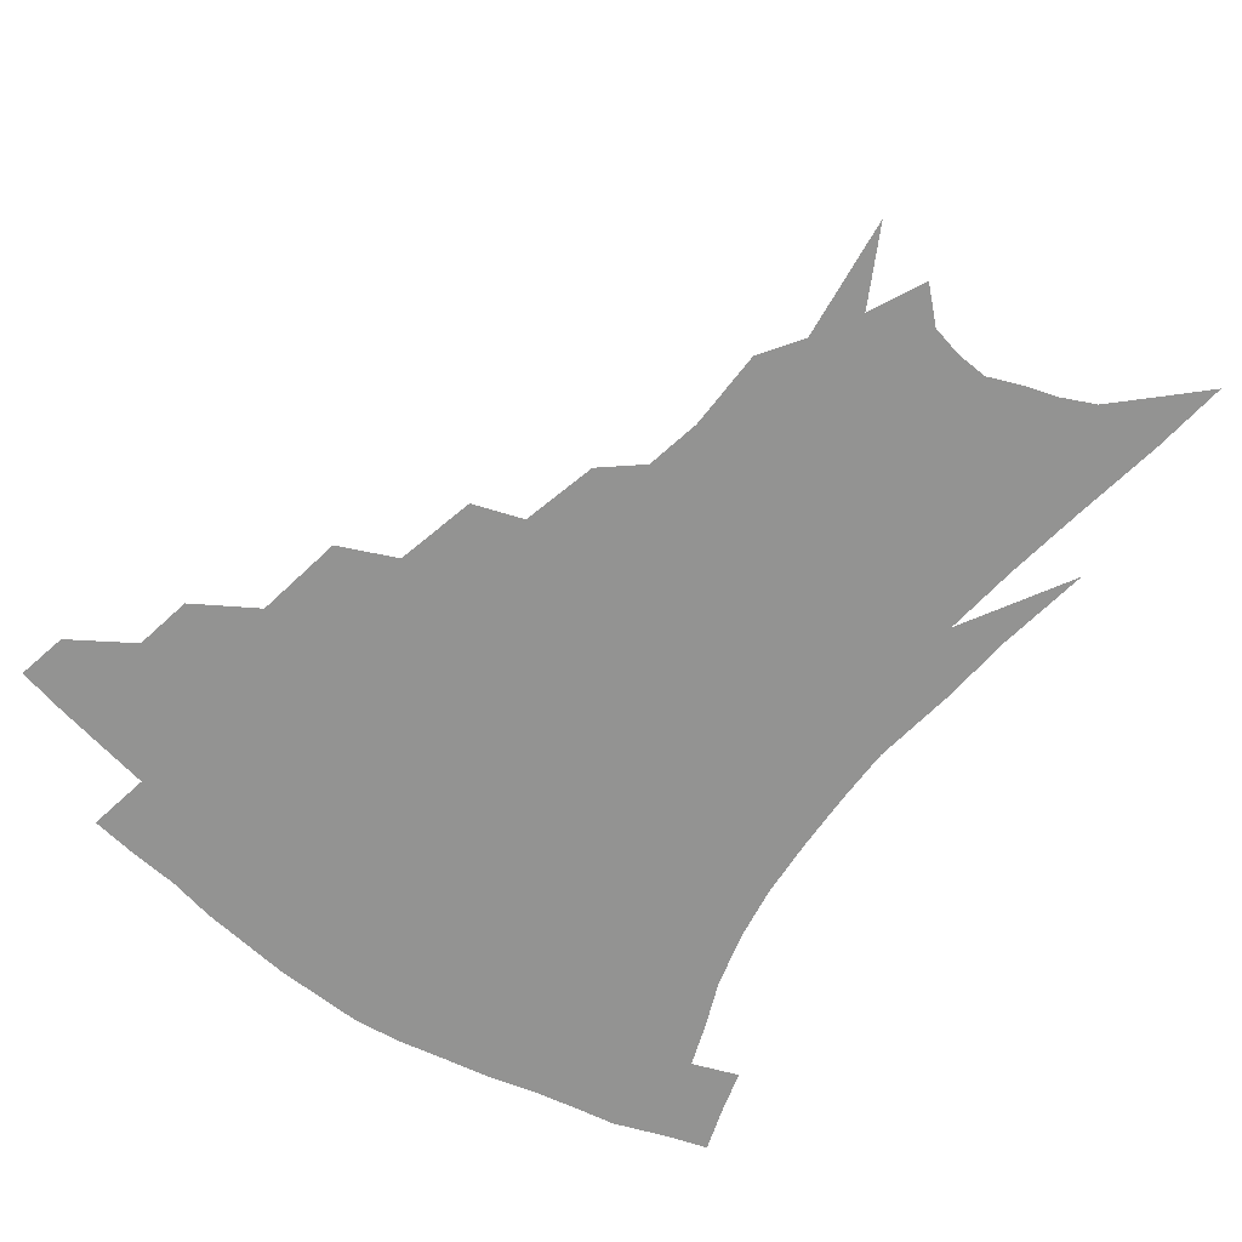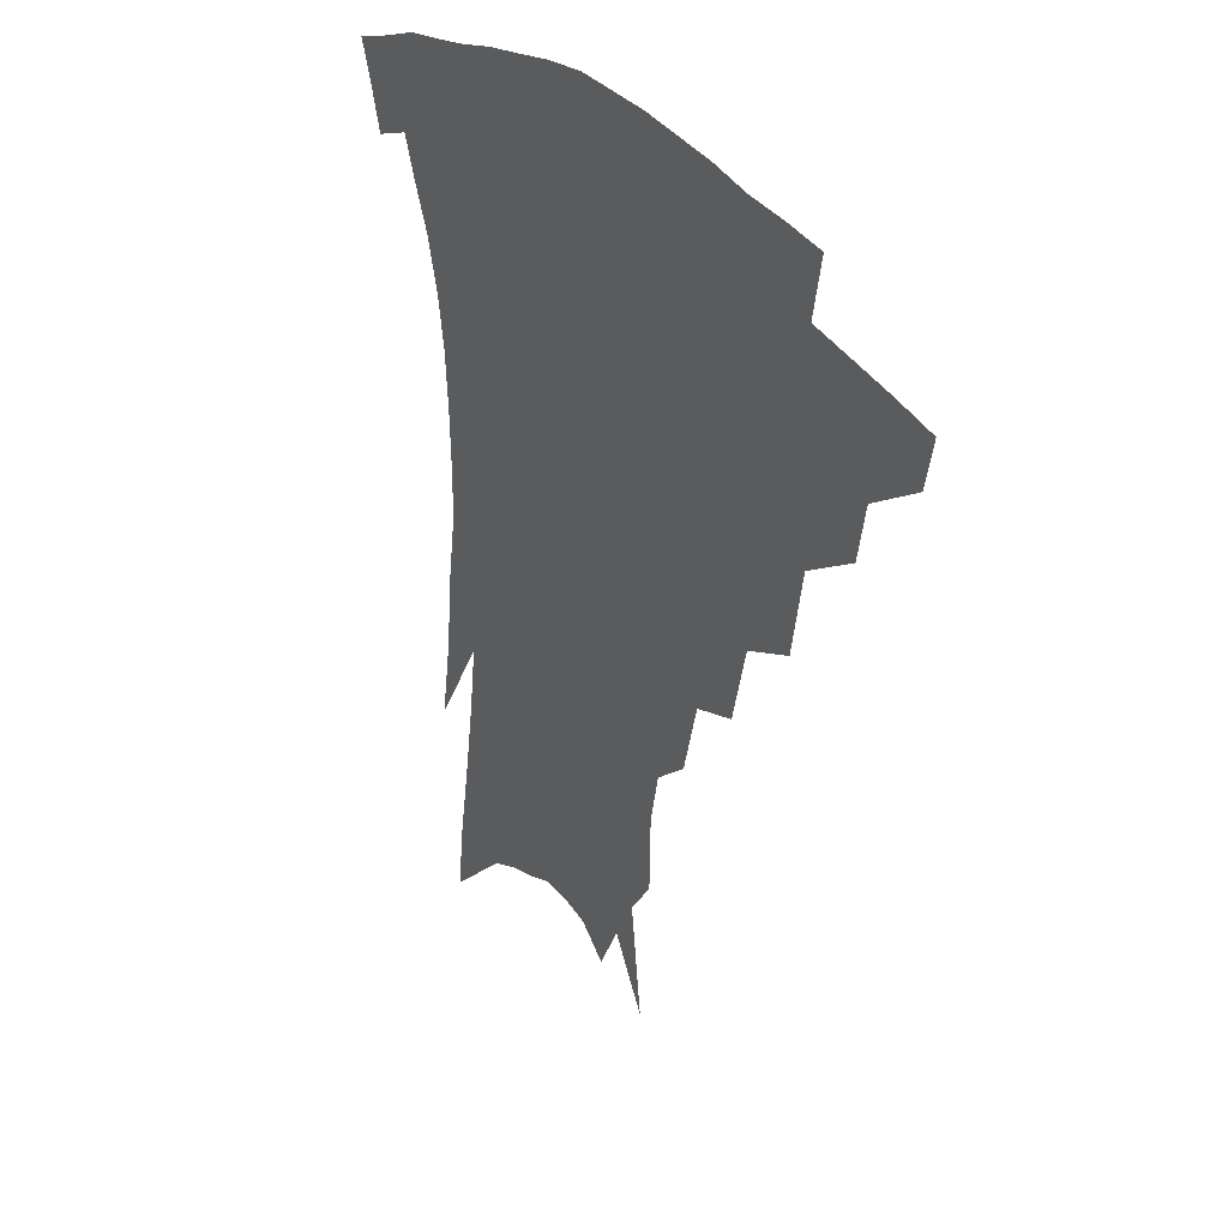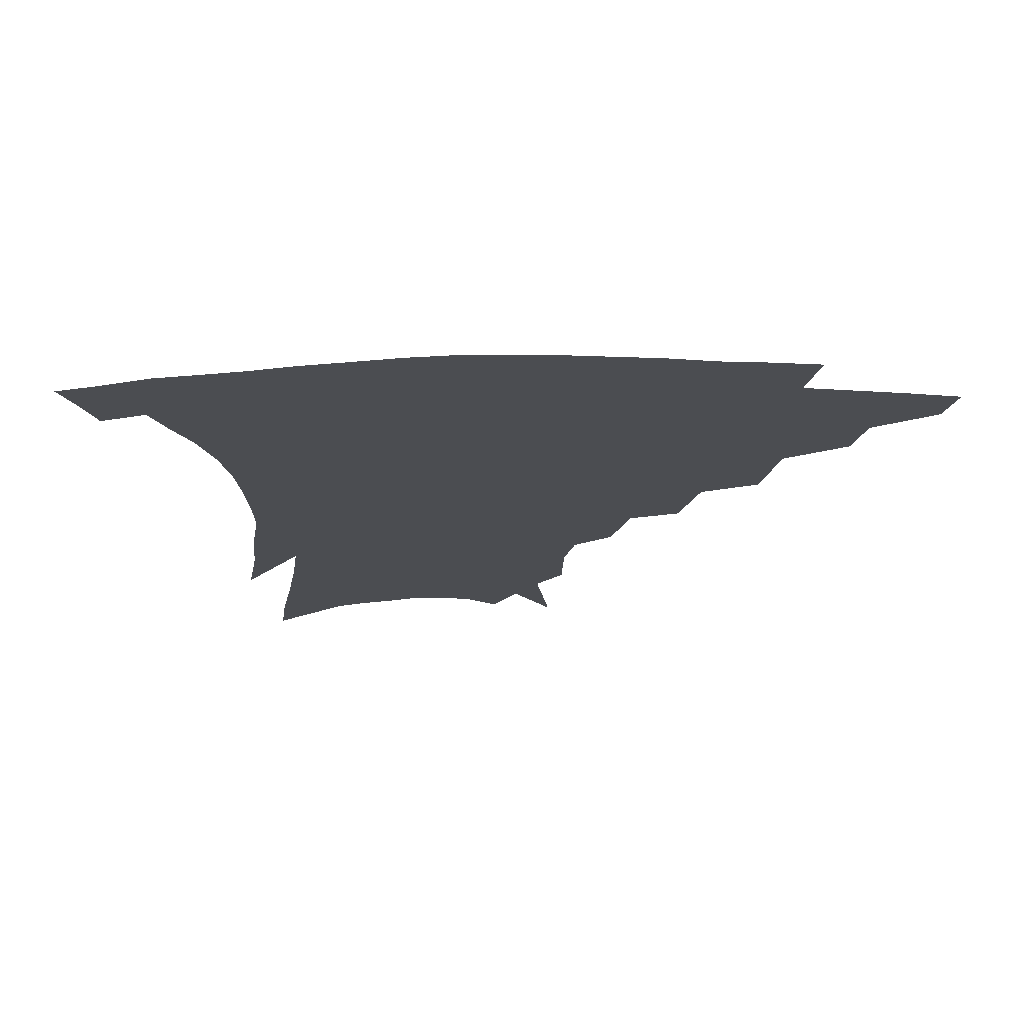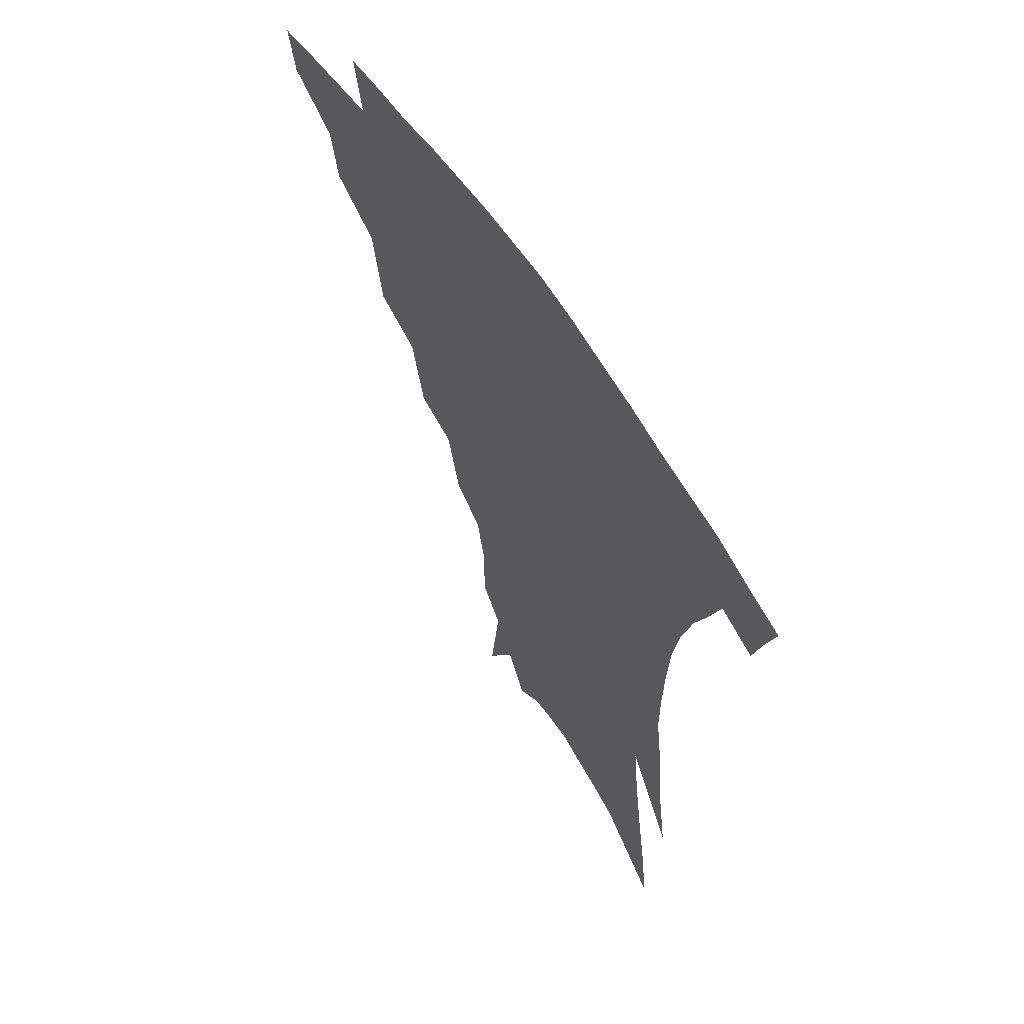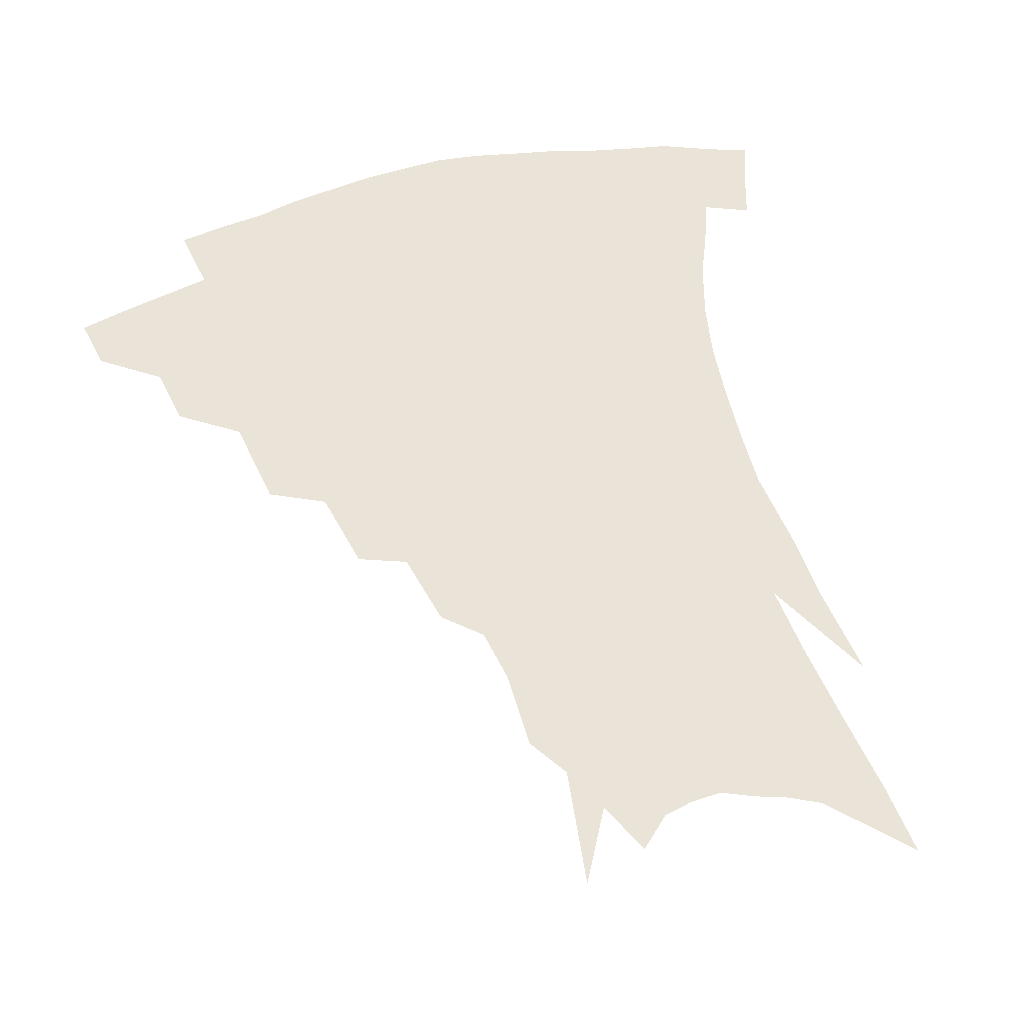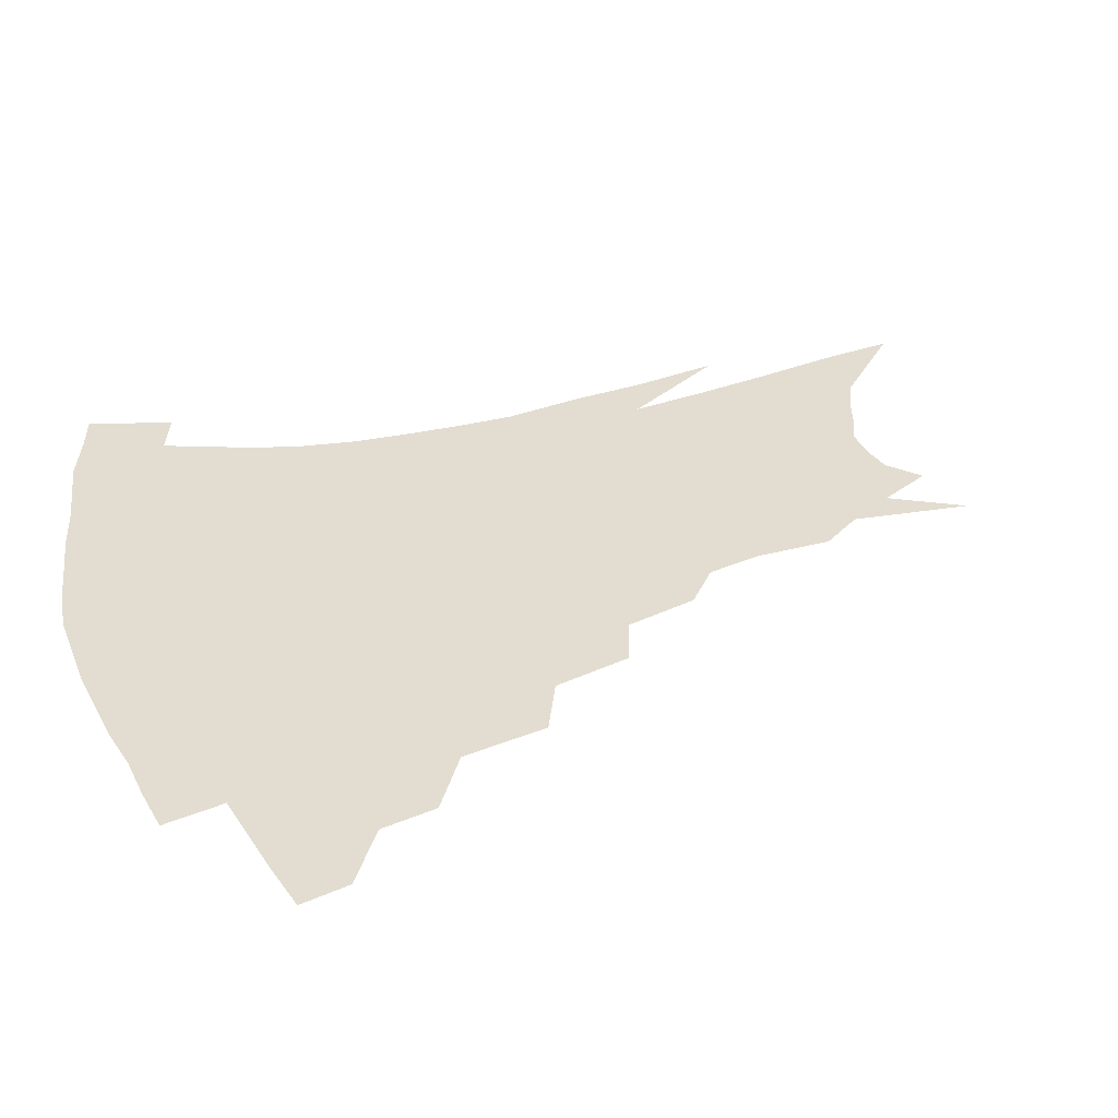
<metadata>
{"format":"obj","ext":"obj","renderer":"f3d","projection":"perspective","resolution":1024,"background":"white","views":[{"elev":-66.6,"azim":-36.7,"up":"+Z"},{"elev":33.0,"azim":-124.1,"up":"+Y"},{"elev":74.1,"azim":179.5,"up":"+Y"},{"elev":61.1,"azim":56.9,"up":"+Y"},{"elev":60.8,"azim":-15.9,"up":"+Z"},{"elev":35.2,"azim":-108.6,"up":"+Z"}]}
</metadata>
<code>
v 460.6 333.2 0
v 457.5 348.8 0
v 482.7 303 0
v 479.4 320.8 0
v 476.3 336.6 0
v 472.7 352.1 0
v 506.2 263.5 0
v 501.5 291 0
v 497.8 309.3 0
v 494.5 325 0
v 491.2 339.8 0
v 488.4 354.9 0
v 529.5 230.7 0
v 523.7 255.5 0
v 518.4 275.1 0
v 515 298.4 0
v 511.9 314.1 0
v 508.8 328.4 0
v 506.2 342.8 0
v 503.3 357.6 0
v 499.8 376.9 0
v 550.5 201.9 0
v 544.8 225.2 0
v 538.7 242.3 0
v 535 269.1 0
v 531.1 285.6 0
v 528.1 301.8 0
v 525.4 317.3 0
v 522.8 331.4 0
v 520.4 345.3 0
v 517.6 359.8 0
v 514.3 378.9 0
v 566.3 150 0
v 565.9 174.7 0
v 562.5 191.7 0
v 557.9 215.1 0
v 553.2 237 0
v 549.4 258.8 0
v 546.5 277.4 0
v 543.9 292.7 0
v 541.2 306 0
v 538.7 319.8 0
v 536.5 333.4 0
v 534.5 347.6 0
v 531.7 363.3 0
v 529 380.2 0
v 570.5 99.38 0
v 575 137.1 0
v 575 162.7 0
v 573.4 185 0
v 569.8 205.8 0
v 565.9 222.7 0
v 562.4 245.9 0
v 559.9 265.5 0
v 557.7 281.7 0
v 555.8 295.6 0
v 554.5 310.1 0
v 552.5 322.8 0
v 550.3 335.8 0
v 548.8 349.5 0
v 546.1 365 0
v 543.1 383 0
v 582.9 122.3 0
v 583.8 146.3 0
v 583.4 175.5 0
v 580.9 193.9 0
v 577.8 213.1 0
v 574.7 232.7 0
v 572 251.3 0
v 570.6 272.1 0
v 568.6 283.7 0
v 567.7 298.9 0
v 566.8 312.4 0
v 565.8 325 0
v 565.7 337.9 0
v 562.6 351.5 0
v 560.6 365.6 0
v 557.2 384.6 0
v 591.2 105.3 0
v 592.8 133.6 0
v 592.6 157.1 0
v 591.2 179.8 0
v 588.7 201.7 0
v 586.2 219.7 0
v 583.8 241 0
v 582 256.9 0
v 580.8 274.6 0
v 579.8 287.1 0
v 579.6 302 0
v 578.6 313.8 0
v 577.9 325.5 0
v 577.8 338.9 0
v 575.8 352.6 0
v 574.3 365.9 0
v 571 386.1 0
v 601 114.4 0
v 601.5 138.2 0
v 600.7 162.2 0
v 599.1 183 0
v 596.9 203 0
v 594.7 222.3 0
v 593 240.9 0
v 591.7 260.7 0
v 591 275.4 0
v 590.7 288.9 0
v 590.7 303.5 0
v 590.2 314.5 0
v 590.2 326.9 0
v 590.4 339.6 0
v 588.8 353.5 0
v 587.5 367.8 0
v 585 386.6 0
v 610.5 116.5 0
v 610.2 141.4 0
v 609 162.9 0
v 607.1 186.2 0
v 605.1 207 0
v 603.4 225.2 0
v 602.1 245.7 0
v 601.4 260.8 0
v 601.1 274.6 0
v 601.3 290.4 0
v 601.6 303.7 0
v 602.3 315.9 0
v 602.3 327.6 0
v 602.5 339.8 0
v 601.8 353.7 0
v 601.2 368.1 0
v 598.9 386.9 0
v 620.3 116.9 0
v 618.7 143.2 0
v 617.2 164.2 0
v 615.2 188.2 0
v 613.6 207.3 0
v 612.1 226.7 0
v 611.1 245.7 0
v 610.9 260.5 0
v 611.2 276.6 0
v 611.6 290.8 0
v 612.5 302.7 0
v 613.6 316.3 0
v 614.6 328.1 0
v 614.7 340.4 0
v 614.8 353.3 0
v 615.6 366.6 0
v 613.3 385.1 0
v 630.3 112.7 0
v 627.6 141.2 0
v 625.5 164.4 0
v 623.3 189 0
v 621.9 208 0
v 620.9 226.1 0
v 620.2 244.2 0
v 620.4 258.7 0
v 620.9 274.5 0
v 621.7 288.5 0
v 623.1 301.8 0
v 624.6 314.7 0
v 626.5 327.5 0
v 628 339.1 0
v 629 351.2 0
v 630.4 363.4 0
v 628 382 0
v 640.2 109.5 0
v 636.8 137.6 0
v 634 163 0
v 631.8 186.4 0
v 630.5 205.7 0
v 629.8 223 0
v 629.6 239.6 0
v 629.7 256.2 0
v 630.3 273.5 0
v 631.6 286.4 0
v 633.5 301.7 0
v 635.7 314 0
v 637.8 326 0
v 639.9 337.6 0
v 642.1 349.4 0
v 643 362 0
v 642.1 379.2 0
v 650.3 104.7 0
v 646.9 130.3 0
v 643.3 157.8 0
v 640.9 180.9 0
v 639.6 200.6 0
v 639 218.2 0
v 638.8 235 0
v 638.9 251.7 0
v 639.4 270.5 0
v 641 285.3 0
v 643.2 298.2 0
v 646.1 312.4 0
v 648.8 324 0
v 651.7 335.8 0
v 654.6 347.3 0
v 655.7 360.2 0
v 656.3 375.4 0
v 661.9 93.21 0
v 658.5 118.8 0
v 653.9 147.7 0
v 651.5 170.1 0
v 649.5 191.6 0
v 648.7 210.6 0
v 648 229.2 0
v 647.9 247.3 0
v 648.6 264.8 0
v 650.1 281 0
v 652.6 297.6 0
v 655.9 308.8 0
v 659.5 321.5 0
v 662.8 333 0
v 666.5 345 0
v 668 359 0
v 669.7 372.6 0
v 674.1 81.19 0
v 671.3 104.1 0
v 666.8 131.9 0
v 663 157.3 0
v 660.3 179.9 0
v 658.9 200.8 0
v 657.7 220.7 0
v 658 237.4 0
v 658.1 256.2 0
v 659.2 274.2 0
v 661.2 291.5 0
v 665.1 303.5 0
v 669.4 318.3 0
v 673.7 330.3 0
v 677.5 342.3 0
v 680.5 355.8 0
v 682.7 370.1 0
v 679.7 146.1 0
v 675.2 175.1 0
v 673.4 196.4 0
v 669.5 223 0
v 669.5 240.5 0
v 670 258.8 0
v 671.3 277.8 0
v 674 294.7 0
v 678.6 311.8 0
v 684.1 325.2 0
v 688.9 338.7 0
v 693.9 351.4 0
v 698.5 364 0
v 702.9 333.2 0
v 706.9 347.1 0
v 711.1 359.9 0
f 4 5 1
f 1 5 2
f 5 6 2
f 8 9 3
f 3 9 4
f 9 10 4
f 4 10 5
f 10 11 5
f 5 11 6
f 11 12 6
f 14 15 7
f 7 15 8
f 15 16 8
f 8 16 9
f 16 17 9
f 9 17 10
f 17 18 10
f 10 18 11
f 18 19 11
f 11 19 12
f 19 20 12
f 23 24 13
f 13 24 14
f 24 25 14
f 14 25 15
f 25 26 15
f 15 26 16
f 26 27 16
f 16 27 17
f 27 28 17
f 17 28 18
f 28 29 18
f 18 29 19
f 29 30 19
f 19 30 20
f 30 31 20
f 20 31 21
f 31 32 21
f 35 36 22
f 22 36 23
f 36 37 23
f 23 37 24
f 37 38 24
f 24 38 25
f 38 39 25
f 25 39 26
f 39 40 26
f 26 40 27
f 40 41 27
f 27 41 28
f 41 42 28
f 28 42 29
f 42 43 29
f 29 43 30
f 43 44 30
f 30 44 31
f 44 45 31
f 31 45 32
f 45 46 32
f 48 49 33
f 33 49 34
f 49 50 34
f 34 50 35
f 50 51 35
f 35 51 36
f 51 52 36
f 36 52 37
f 52 53 37
f 37 53 38
f 53 54 38
f 38 54 39
f 54 55 39
f 39 55 40
f 55 56 40
f 40 56 41
f 56 57 41
f 41 57 42
f 57 58 42
f 42 58 43
f 58 59 43
f 43 59 44
f 59 60 44
f 44 60 45
f 60 61 45
f 45 61 46
f 61 62 46
f 47 63 48
f 63 64 48
f 48 64 49
f 64 65 49
f 49 65 50
f 65 66 50
f 50 66 51
f 66 67 51
f 51 67 52
f 67 68 52
f 52 68 53
f 68 69 53
f 53 69 54
f 69 70 54
f 54 70 55
f 70 71 55
f 55 71 56
f 71 72 56
f 56 72 57
f 72 73 57
f 57 73 58
f 73 74 58
f 58 74 59
f 74 75 59
f 59 75 60
f 75 76 60
f 60 76 61
f 76 77 61
f 61 77 62
f 77 78 62
f 79 80 63
f 63 80 64
f 80 81 64
f 64 81 65
f 81 82 65
f 65 82 66
f 82 83 66
f 66 83 67
f 83 84 67
f 67 84 68
f 84 85 68
f 68 85 69
f 85 86 69
f 69 86 70
f 86 87 70
f 70 87 71
f 87 88 71
f 71 88 72
f 88 89 72
f 72 89 73
f 89 90 73
f 73 90 74
f 90 91 74
f 74 91 75
f 91 92 75
f 75 92 76
f 92 93 76
f 76 93 77
f 93 94 77
f 77 94 78
f 94 95 78
f 79 96 80
f 96 97 80
f 80 97 81
f 97 98 81
f 81 98 82
f 98 99 82
f 82 99 83
f 99 100 83
f 83 100 84
f 100 101 84
f 84 101 85
f 101 102 85
f 85 102 86
f 102 103 86
f 86 103 87
f 103 104 87
f 87 104 88
f 104 105 88
f 88 105 89
f 105 106 89
f 89 106 90
f 106 107 90
f 90 107 91
f 107 108 91
f 91 108 92
f 108 109 92
f 92 109 93
f 109 110 93
f 93 110 94
f 110 111 94
f 94 111 95
f 111 112 95
f 96 113 97
f 113 114 97
f 97 114 98
f 114 115 98
f 98 115 99
f 115 116 99
f 99 116 100
f 116 117 100
f 100 117 101
f 117 118 101
f 101 118 102
f 118 119 102
f 102 119 103
f 119 120 103
f 103 120 104
f 120 121 104
f 104 121 105
f 121 122 105
f 105 122 106
f 122 123 106
f 106 123 107
f 123 124 107
f 107 124 108
f 124 125 108
f 108 125 109
f 125 126 109
f 109 126 110
f 126 127 110
f 110 127 111
f 127 128 111
f 111 128 112
f 128 129 112
f 113 130 114
f 130 131 114
f 114 131 115
f 131 132 115
f 115 132 116
f 132 133 116
f 116 133 117
f 133 134 117
f 117 134 118
f 134 135 118
f 118 135 119
f 135 136 119
f 119 136 120
f 136 137 120
f 120 137 121
f 137 138 121
f 121 138 122
f 138 139 122
f 122 139 123
f 139 140 123
f 123 140 124
f 140 141 124
f 124 141 125
f 141 142 125
f 125 142 126
f 142 143 126
f 126 143 127
f 143 144 127
f 127 144 128
f 144 145 128
f 128 145 129
f 145 146 129
f 130 147 131
f 147 148 131
f 131 148 132
f 148 149 132
f 132 149 133
f 149 150 133
f 133 150 134
f 150 151 134
f 134 151 135
f 151 152 135
f 135 152 136
f 152 153 136
f 136 153 137
f 153 154 137
f 137 154 138
f 154 155 138
f 138 155 139
f 155 156 139
f 139 156 140
f 156 157 140
f 140 157 141
f 157 158 141
f 141 158 142
f 158 159 142
f 142 159 143
f 159 160 143
f 143 160 144
f 160 161 144
f 144 161 145
f 161 162 145
f 145 162 146
f 162 163 146
f 147 164 148
f 164 165 148
f 148 165 149
f 165 166 149
f 149 166 150
f 166 167 150
f 150 167 151
f 167 168 151
f 151 168 152
f 168 169 152
f 152 169 153
f 169 170 153
f 153 170 154
f 170 171 154
f 154 171 155
f 171 172 155
f 155 172 156
f 172 173 156
f 156 173 157
f 173 174 157
f 157 174 158
f 174 175 158
f 158 175 159
f 175 176 159
f 159 176 160
f 176 177 160
f 160 177 161
f 177 178 161
f 161 178 162
f 178 179 162
f 162 179 163
f 179 180 163
f 164 181 165
f 181 182 165
f 165 182 166
f 182 183 166
f 166 183 167
f 183 184 167
f 167 184 168
f 184 185 168
f 168 185 169
f 185 186 169
f 169 186 170
f 186 187 170
f 170 187 171
f 187 188 171
f 171 188 172
f 188 189 172
f 172 189 173
f 189 190 173
f 173 190 174
f 190 191 174
f 174 191 175
f 191 192 175
f 175 192 176
f 192 193 176
f 176 193 177
f 193 194 177
f 177 194 178
f 194 195 178
f 178 195 179
f 195 196 179
f 179 196 180
f 196 197 180
f 181 198 182
f 198 199 182
f 182 199 183
f 199 200 183
f 183 200 184
f 200 201 184
f 184 201 185
f 201 202 185
f 185 202 186
f 202 203 186
f 186 203 187
f 203 204 187
f 187 204 188
f 204 205 188
f 188 205 189
f 205 206 189
f 189 206 190
f 206 207 190
f 190 207 191
f 207 208 191
f 191 208 192
f 208 209 192
f 192 209 193
f 209 210 193
f 193 210 194
f 210 211 194
f 194 211 195
f 211 212 195
f 195 212 196
f 212 213 196
f 196 213 197
f 213 214 197
f 198 215 199
f 215 216 199
f 199 216 200
f 216 217 200
f 200 217 201
f 217 218 201
f 201 218 202
f 218 219 202
f 202 219 203
f 219 220 203
f 203 220 204
f 220 221 204
f 204 221 205
f 221 222 205
f 205 222 206
f 222 223 206
f 206 223 207
f 223 224 207
f 207 224 208
f 224 225 208
f 208 225 209
f 225 226 209
f 209 226 210
f 226 227 210
f 210 227 211
f 227 228 211
f 211 228 212
f 228 229 212
f 212 229 213
f 229 230 213
f 213 230 214
f 230 231 214
f 219 232 220
f 232 233 220
f 220 233 221
f 233 234 221
f 221 234 222
f 234 235 222
f 222 235 223
f 235 236 223
f 223 236 224
f 236 237 224
f 224 237 225
f 237 238 225
f 225 238 226
f 238 239 226
f 226 239 227
f 239 240 227
f 227 240 228
f 240 241 228
f 228 241 229
f 241 242 229
f 229 242 230
f 242 243 230
f 230 243 231
f 243 244 231
f 242 245 243
f 245 246 243
f 243 246 244
f 246 247 244

</code>
